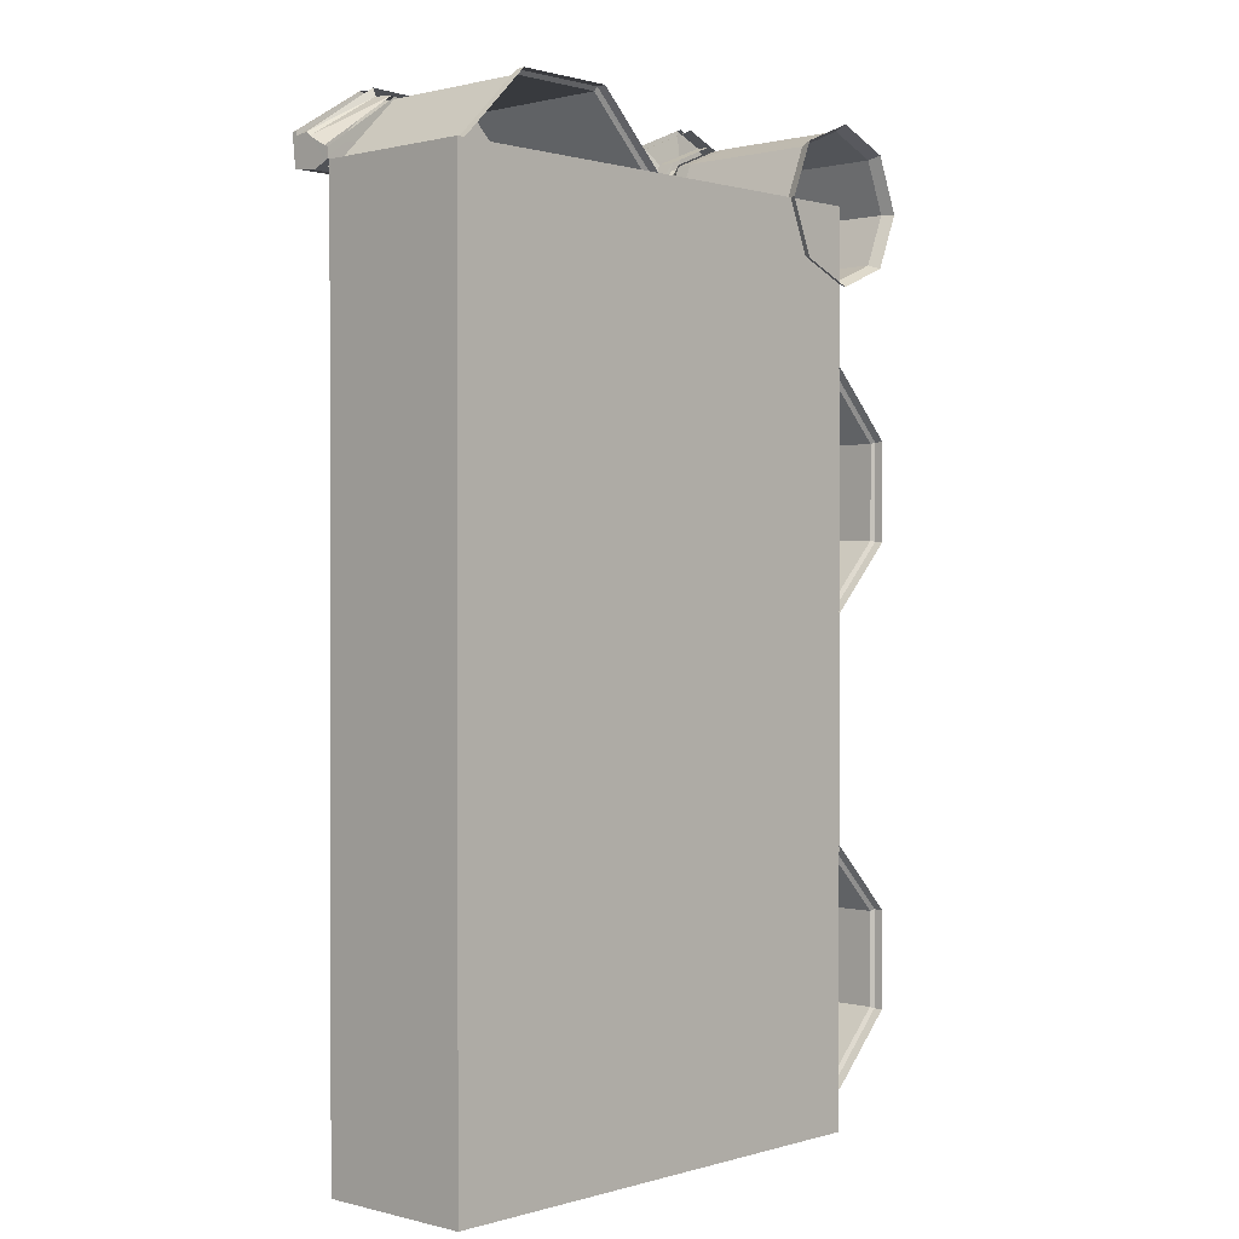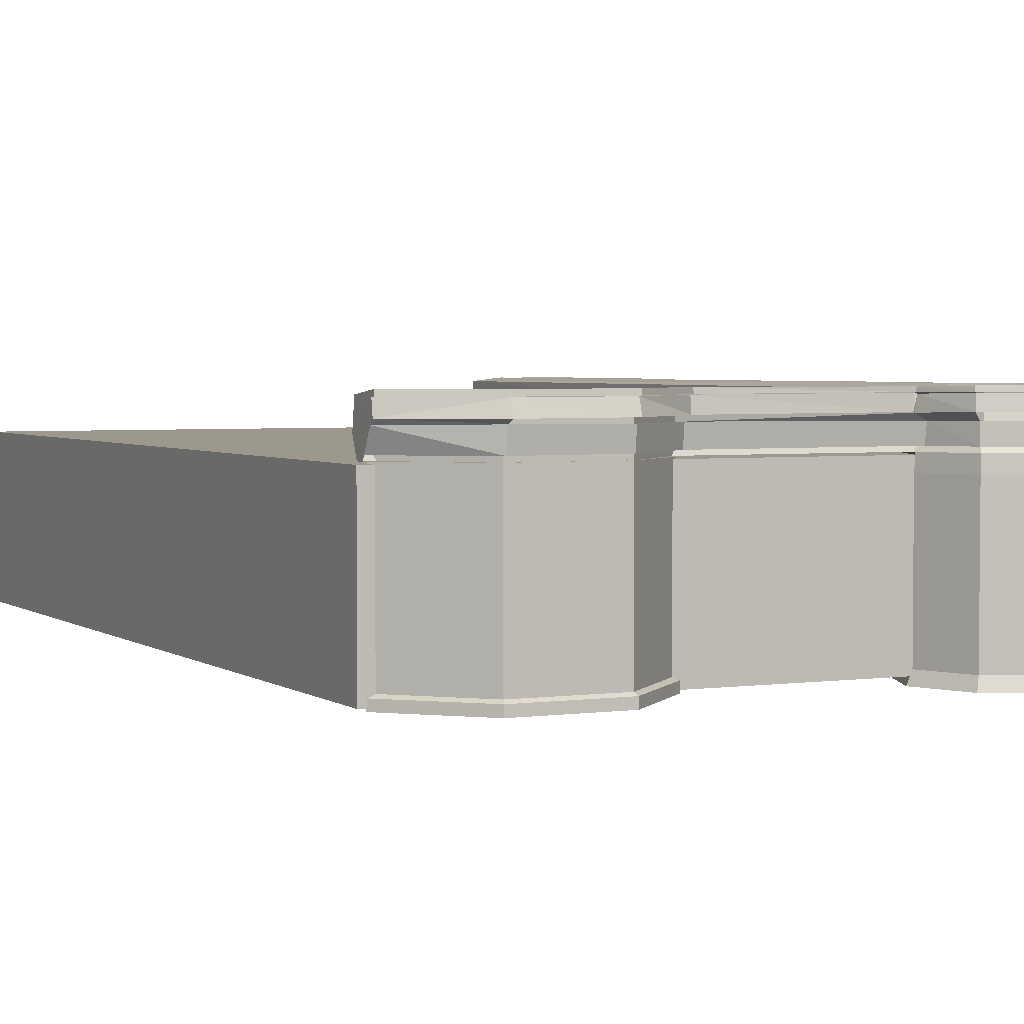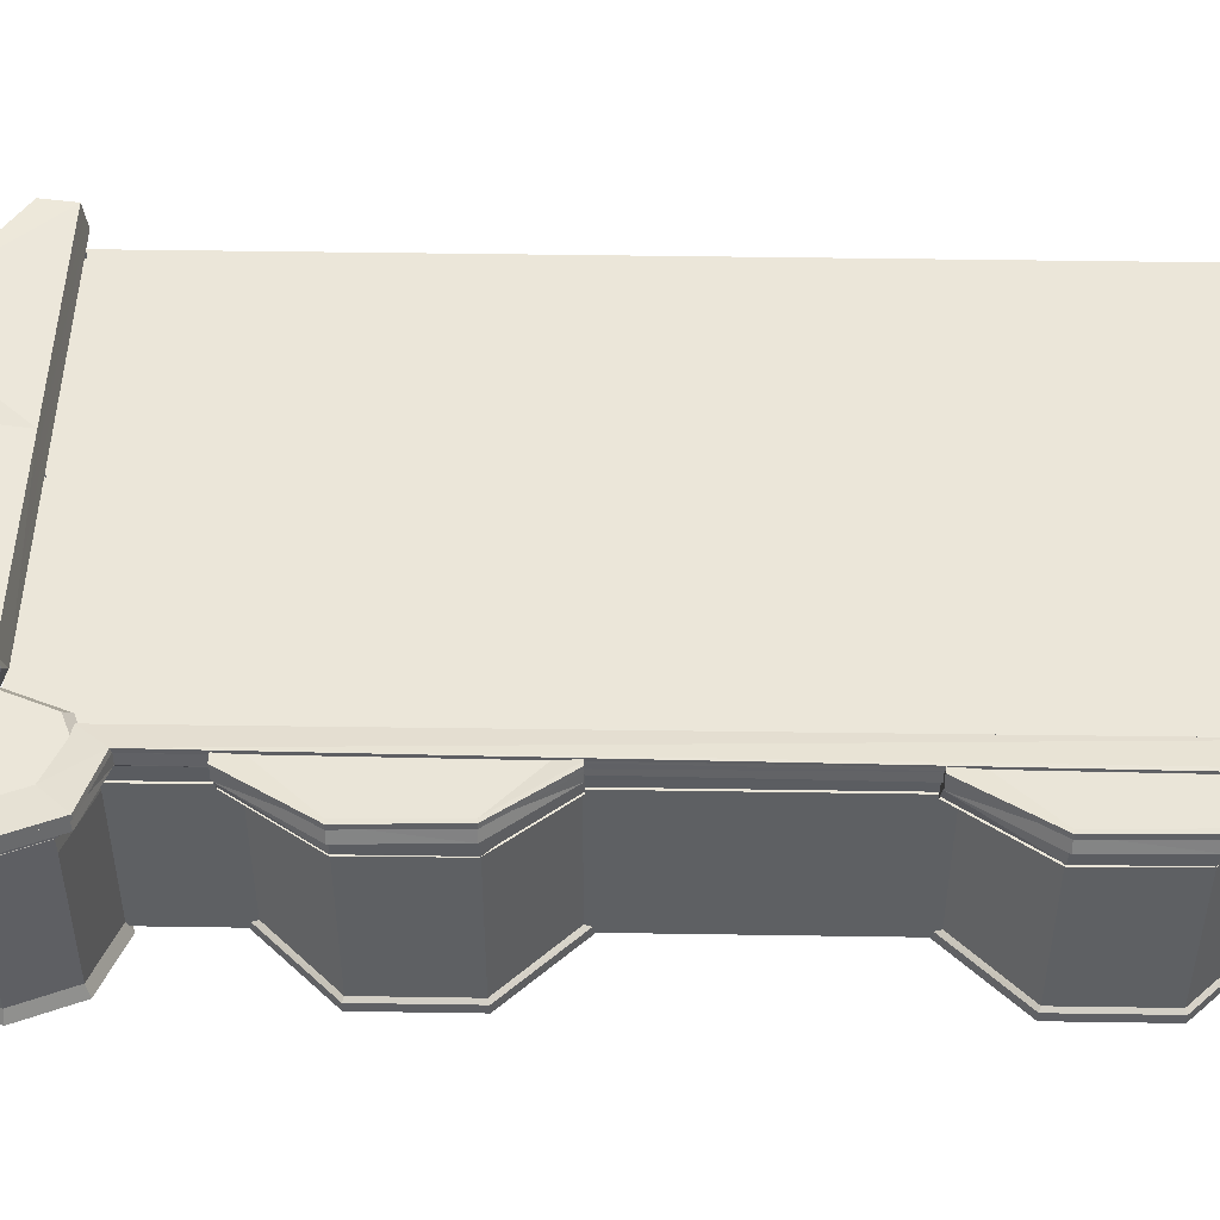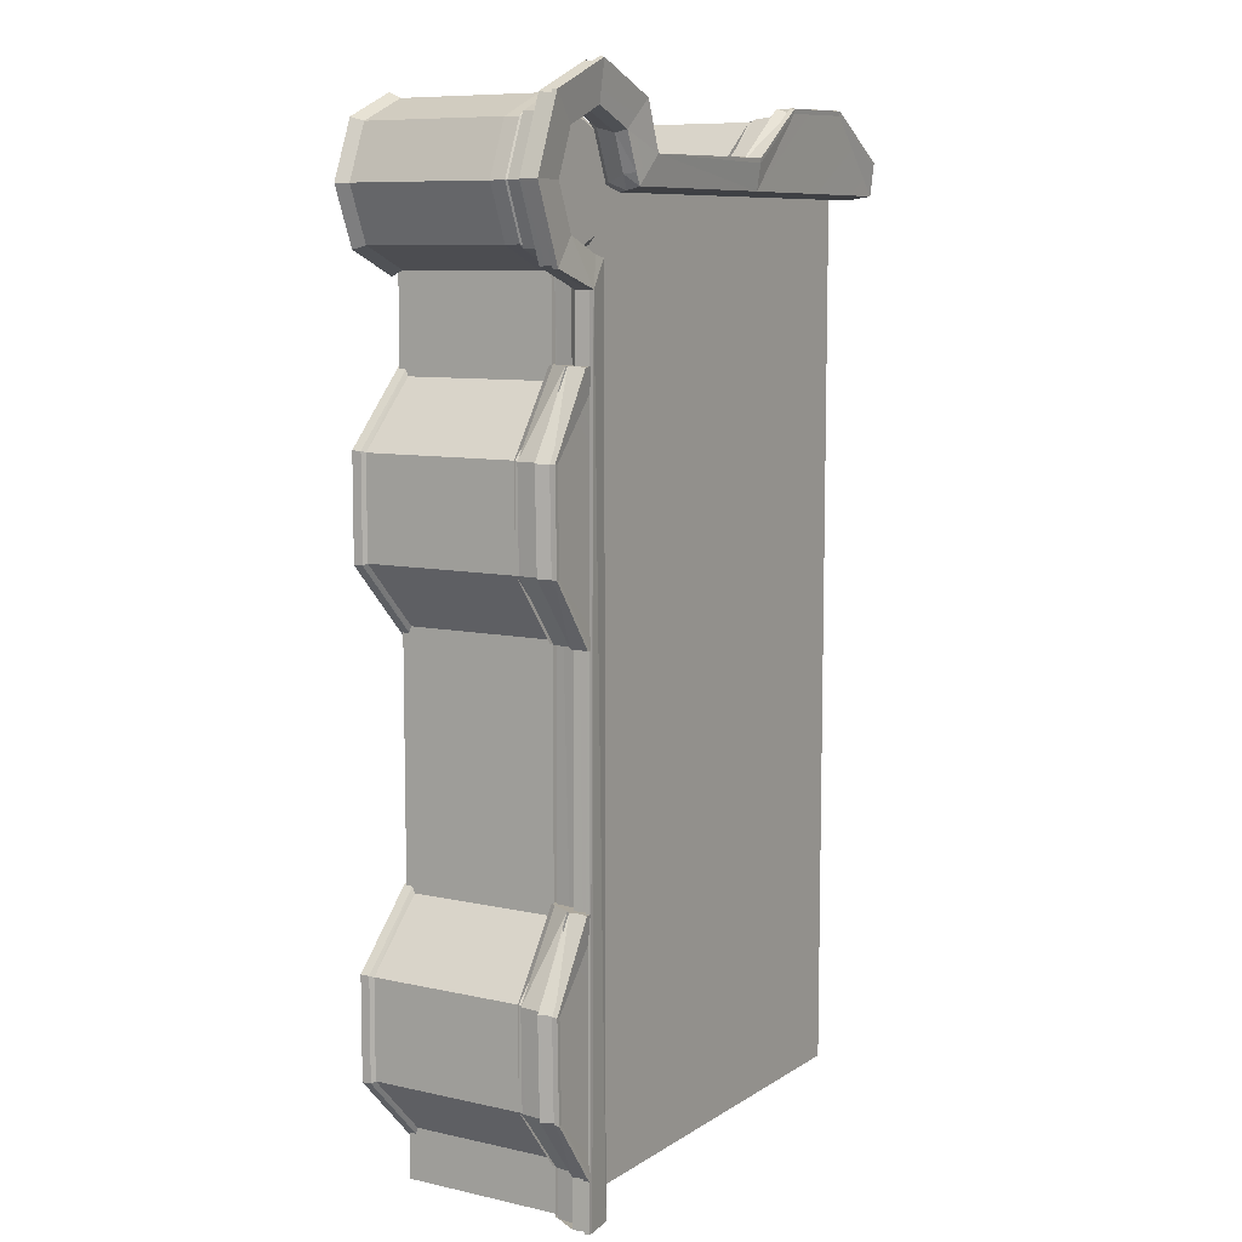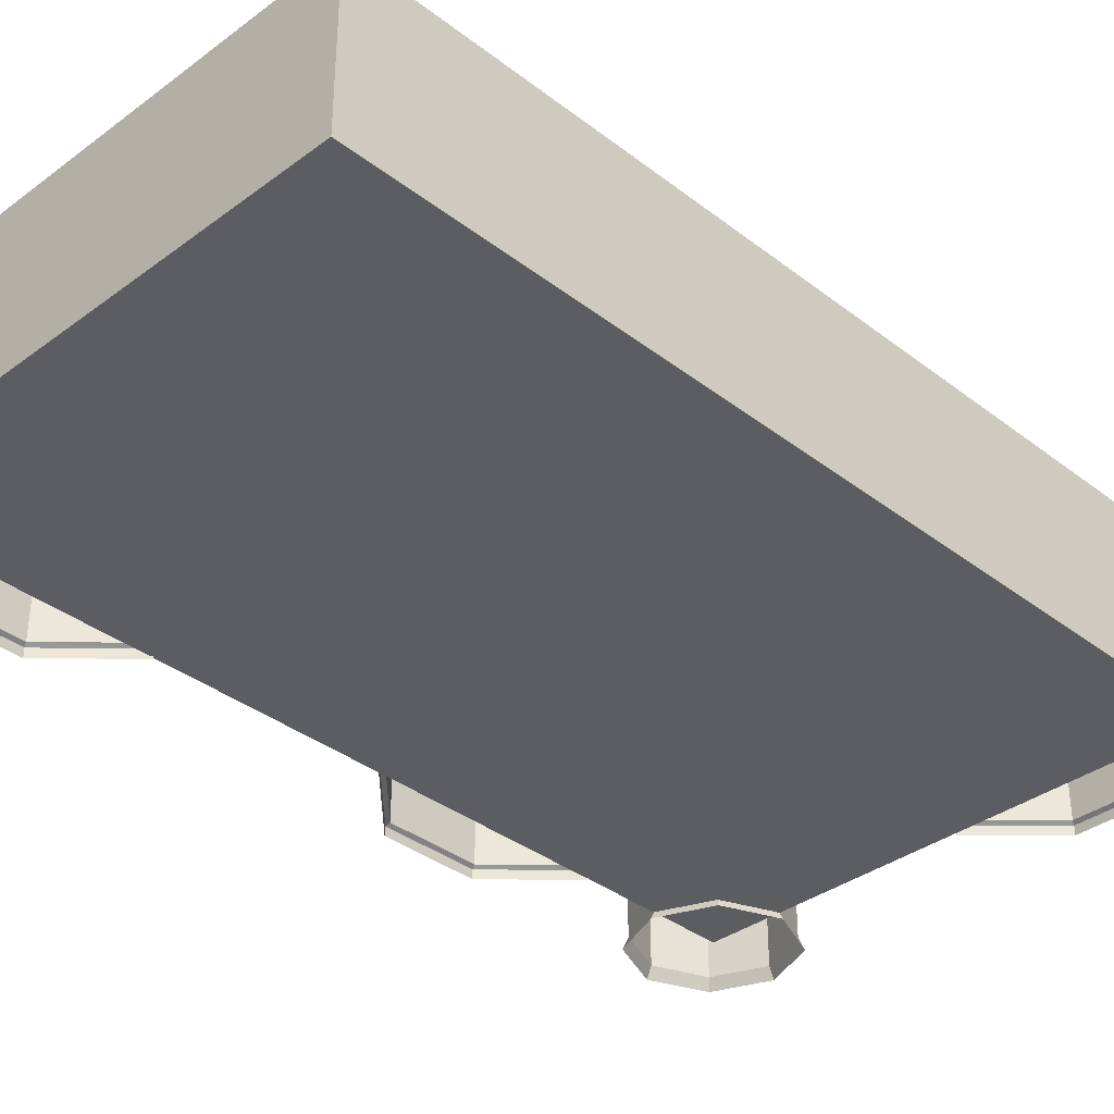
<metadata>
{"format":"obj","ext":"obj","renderer":"f3d","projection":"perspective","resolution":1024,"background":"white","views":[{"elev":0.7,"azim":-47.0,"up":"+Z"},{"elev":3.2,"azim":-25.6,"up":"+Y"},{"elev":48.0,"azim":91.0,"up":"+Y"},{"elev":8.6,"azim":121.5,"up":"+Z"},{"elev":-35.6,"azim":-135.5,"up":"+Y"}]}
</metadata>
<code>
o Cube.001
v -2.992 6.624 -20.73
v 7.543 6.624 -2.062
v -2.992 6.624 -2.062
v 7.543 9.955 -2.062
v 7.543 9.955 -20.73
v 7.543 6.624 -20.73
v -2.992 9.955 -20.73
v -2.992 9.955 -2.062
v 9.04 10.02 -2.062
v 8.466 10.22 -2.986
v 8.848 10.21 -2.062
v 7.543 10.02 -0.5649
v 8.466 10.21 -1.139
v 7.543 10.21 -0.7566
v 6.619 10.21 -1.139
v 6.484 10.02 -1.004
v 6.045 10.02 -2.062
v 6.237 10.21 -2.062
v 6.469 6.728 -3.136
v 7.543 6.478 -3.693
v 6.39 6.478 -3.215
v 6.484 10.02 -3.121
v 6.619 10.22 -2.986
v 7.543 10.22 -3.368
v 7.543 10.02 -3.56
v 8.616 9.684 -3.136
v 9.061 6.728 -2.062
v 8.616 6.728 -3.136
v 9.061 9.684 -2.062
v 8.616 6.728 -0.9887
v 8.616 9.684 -0.9887
v 7.543 6.728 -0.544
v 7.543 9.684 -0.544
v 6.469 6.728 -0.9887
v 6.469 9.684 -0.9887
v 6.024 6.728 -2.062
v 6.469 9.684 -3.136
v 7.543 6.728 -3.581
v 8.602 10.02 -1.004
v 7.543 9.684 -3.581
v 8.602 10.02 -3.121
v 9.173 6.478 -2.062
v 7.543 6.478 -0.4324
v 8.695 6.478 -0.9099
v 6.39 6.478 -0.9099
v 5.912 6.478 -2.062
v 8.695 6.478 -3.215
v 6.024 9.684 -2.062
v 9.08 10 -2.062
v 8.494 10.25 -3.014
v 8.63 10 -3.15
v 7.543 10 -0.5249
v 8.494 10.25 -1.111
v 8.63 10 -0.9752
v 6.591 10.25 -1.111
v 6.455 10 -0.9752
v 6.097 10 -1.829
v 8.889 10.25 -2.062
v 7.677 10 -3.549
v 1.917 10.91 -2.123
v 5.986 10.36 -2.212
v 1.917 10.37 -2.21
v 8.754 10.68 -2.063
v 8.399 10.68 -2.922
v 6.684 10.68 -1.207
v 7.543 10.91 -0.7786
v 7.543 10.68 -0.8515
v -2.992 10 -2.047
v 1.917 10 -2.047
v 7.544 10.25 -3.364
v 7.373 10.33 -3.549
v 7.544 10 -3.549
v 7.846 10.59 -3.891
v 7.758 10.53 -20.73
v 7.846 10.59 -20.73
v 7.662 10.25 -3.364
v 7.637 10.68 -3.231
v 6.332 10.91 -1.876
v 6.632 10.91 -1.155
v 8.45 10.91 -1.155
v 8.399 10.68 -1.206
v 8.826 10.91 -2.063
v 7.708 10.09 -20.73
v 7.677 10 -20.73
v 7.544 10 -20.73
v 8.011 10.6 -20.73
v 7.414 10.64 -3.275
v 6.278 10.25 -1.857
v 8.45 10.91 -2.973
v 6.198 10.25 -2.047
v 6.007 10 -2.047
v -2.992 10 -1.829
v -2.992 10.09 -1.796
v 6.4 10.68 -1.911
v -1.399 10 -0.7147
v -1.398 10.98 -0.5755
v -2.99 10.99 -1.458
v -1.398 10.99 -0.4813
v 7.409 10.91 -3.353
v 7.966 10.88 -20.73
v 8.044 10.98 -20.73
v 8.06 10.88 -20.73
v 6.245 10.65 -2.189
v 6.217 10.91 -2.117
v 7.373 10.91 -20.73
v -2.991 10.88 -1.536
v -2.991 10.98 -1.552
v 7.373 10.33 -20.73
v 7.543 10.25 -0.7165
v 7.667 10.91 -3.301
v 7.761 10.47 -3.612
v 8.684 10.1 -3.204
v 7.71 10.1 -3.62
v 8.685 10.48 -3.204
v 9.159 10.11 -2.062
v 9.159 10.47 -2.062
v 8.686 10.11 -0.9194
v 7.543 10.47 -0.4458
v 8.686 10.47 -0.9191
v 6.401 10.48 -0.92
v 7.543 10.11 -0.4464
v 6.035 10.47 -1.748
v 6.401 10.1 -0.9207
v -2.992 10.5 -1.576
v 6.028 10.1 -1.794
v 1.917 10.5 -1.748
v 1.917 10.1 -1.795
v -2.992 10.38 -2.209
v -2.992 10.91 -2.128
v -2.991 10.59 -1.491
v 7.902 11.01 -3.883
v 9.01 11.01 -3.525
v 9.612 11.01 -2.062
v 7.543 11.01 0.007173
v 9.006 11.01 -0.599
v 6.083 11 -0.5931
v 5.704 10.98 -1.537
v 7.95 10.98 -20.73
v 1.917 10.98 -1.596
v 8.952 10.89 -3.462
v 8.985 10.62 -3.495
v 5.696 10.61 -1.61
v 1.917 10.88 -1.584
v 1.917 10.6 -1.55
v 5.77 10.88 -1.611
v 5.723 10.89 -1.632
v 6.111 10.62 -0.62
v 5.739 10.6 -1.639
v 7.543 10.62 -0.02992
v 6.144 10.89 -0.6529
v 8.98 10.62 -0.6253
v 7.543 10.89 -0.07697
v 9.528 10.89 -2.062
v 8.947 10.89 -0.6585
v 7.802 10.91 -3.889
v 9.575 10.62 -2.062
v 9.629 10.91 -2.062
v 7.897 10.91 -3.9
v 9.018 10.91 -0.5873
v 7.543 10.91 0.02374
v 6.071 10.91 -0.5818
v 5.696 10.9 -1.537
v 1.917 10.99 -1.501
v 1.917 10.89 -1.49
v 9.021 10.91 -3.537
v 0.5772 6.816 -0.7557
v -1.406 10.6 -0.7557
v -1.406 6.816 -0.7557
v -1.439 6.763 -0.6747
v -2.865 6.575 -2.073
v -1.442 6.575 -0.6682
v -2.798 6.816 -2.14
v 1.978 6.816 -2.14
v 0.5772 10.6 -0.7557
v 0.6103 6.763 -0.6747
v 2.044 6.575 -2.073
v 2.04 6.762 -2.077
v 0.6132 6.575 -0.6682
v -2.86 6.762 -2.077
v 0.5718 10.99 -0.5255
v 0.5718 10.89 -0.5126
v 0.5714 10.88 -0.6067
v 0.5714 10.6 -0.5094
v 0.5714 10.98 -0.6198
v 0.5711 10.1 -0.7092
v 0.5711 10.51 -0.662
v 1.917 10 -1.829
v -1.399 10.09 -0.6809
v -1.399 10.52 -0.6334
v -1.398 10.88 -0.561
v -1.398 10.6 -0.4599
v -2.99 10.89 -1.442
v -1.398 10.89 -0.4669
v 0.5711 10 -0.7433
v 7.536 10 -5.187
v 7.372 10.37 -10.1
v 7.536 10 -10.1
v 7.753 10 -5.187
v 7.786 10.09 -5.187
v 8.868 10 -6.78
v 9.007 10.98 -6.781
v 8.125 10.99 -5.189
v 9.101 10.99 -6.781
v 8.047 10.88 -5.188
v 8.031 10.98 -5.188
v 8.006 10.5 -5.188
v 7.374 10.38 -5.187
v 7.454 10.91 -5.187
v 8.092 10.59 -5.188
v 8.827 6.816 -8.756
v 8.827 10.6 -6.773
v 8.827 6.816 -6.773
v 8.908 6.763 -6.74
v 7.51 6.575 -5.314
v 8.914 6.575 -6.737
v 7.442 6.816 -5.381
v 7.442 6.816 -10.16
v 8.827 10.6 -8.756
v 8.908 6.763 -8.789
v 7.51 6.575 -10.22
v 7.505 6.762 -10.22
v 8.914 6.575 -8.792
v 7.505 6.762 -5.319
v 8.976 10.88 -8.75
v 8.093 10.89 -10.1
v 9.07 10.89 -8.751
v 9.057 10.99 -8.751
v 8.032 10.6 -10.1
v 9.073 10.6 -8.75
v 8.963 10.98 -8.75
v 7.987 10.98 -10.1
v 7.46 10.91 -10.1
v 8.873 10.1 -8.75
v 7.834 10.5 -10.1
v 8.92 10.51 -8.75
v 8.901 10.09 -6.78
v 8.949 10.52 -6.78
v 9.021 10.88 -6.781
v 9.123 10.6 -6.781
v 8.141 10.89 -5.189
v 9.116 10.89 -6.781
v 8.081 10.99 -10.1
v 7.753 10 -10.1
v 8.839 10 -8.75
v 7.536 10 -14.81
v 7.372 10.37 -19.72
v 7.536 10 -19.72
v 7.753 10 -14.81
v 7.786 10.09 -14.81
v 8.868 10 -16.4
v 9.007 10.98 -16.4
v 8.125 10.99 -14.81
v 9.101 10.99 -16.4
v 8.047 10.88 -14.81
v 8.031 10.98 -14.81
v 8.006 10.5 -14.81
v 7.374 10.38 -14.81
v 7.454 10.91 -14.81
v 8.092 10.59 -14.81
v 8.827 6.816 -18.38
v 8.827 10.6 -16.39
v 8.827 6.816 -16.39
v 8.908 6.763 -16.36
v 7.51 6.575 -14.93
v 8.914 6.575 -16.36
v 7.442 6.816 -15
v 7.442 6.816 -19.78
v 8.827 10.6 -18.38
v 8.908 6.763 -18.41
v 7.51 6.575 -19.84
v 7.505 6.762 -19.84
v 8.914 6.575 -18.41
v 7.505 6.762 -14.94
v 8.976 10.88 -18.37
v 8.093 10.89 -19.72
v 9.07 10.89 -18.37
v 9.057 10.99 -18.37
v 8.032 10.6 -19.72
v 9.073 10.6 -18.37
v 8.963 10.98 -18.37
v 7.987 10.98 -19.72
v 7.46 10.91 -19.72
v 8.873 10.1 -18.37
v 7.834 10.5 -19.72
v 8.92 10.51 -18.37
v 8.901 10.09 -16.4
v 8.949 10.52 -16.4
v 9.021 10.88 -16.4
v 9.123 10.6 -16.4
v 8.141 10.89 -14.81
v 9.116 10.89 -16.4
v 8.081 10.99 -19.72
v 7.753 10 -19.72
v 8.839 10 -18.37
v -2.798 10.6 -2.14
v 1.978 10.6 -2.14
v 7.442 10.6 -5.381
v 7.442 10.6 -10.16
v 7.999 10.88 -10.1
v 7.787 10.1 -10.1
v 7.442 10.6 -15
v 7.442 10.6 -19.78
v 7.999 10.88 -19.72
v 7.787 10.1 -19.72
f 1 2 3
f 4 3 2
f 5 2 6
f 7 6 1
f 8 1 3
f 8 5 7
f 9 10 11
f 12 13 14
f 12 15 16
f 17 15 18
f 19 20 21
f 22 18 23
f 18 14 11
f 22 24 25
f 26 27 28
f 29 30 27
f 31 32 30
f 33 34 32
f 35 36 34
f 36 37 19
f 37 38 19
f 39 11 13
f 40 28 38
f 25 10 41
f 30 42 27
f 30 43 44
f 32 45 43
f 34 46 45
f 19 46 36
f 28 42 47
f 28 20 38
f 40 41 26
f 26 9 29
f 31 9 39
f 31 12 33
f 33 16 35
f 35 17 48
f 37 17 22
f 40 22 25
f 49 50 51
f 52 53 54
f 55 52 56
f 57 55 56
f 54 58 49
f 50 59 51
f 60 61 62
f 50 63 64
f 65 66 67
f 68 62 69
f 70 71 72
f 73 74 75
f 76 64 77
f 65 78 79
f 67 80 81
f 81 82 63
f 76 72 59
f 83 84 85
f 72 84 59
f 73 74 86
f 70 77 87
f 88 65 55
f 64 82 89
f 90 57 91
f 68 92 93
f 90 94 88
f 95 68 69
f 96 97 98
f 77 99 87
f 100 101 102
f 103 61 104
f 86 105 100
f 106 97 107
f 94 104 78
f 58 81 63
f 72 108 85
f 109 81 53
f 90 61 103
f 105 71 99
f 55 67 109
f 64 110 77
f 111 112 113
f 114 115 112
f 116 117 115
f 118 117 119
f 120 121 118
f 113 74 111
f 83 86 74
f 122 123 120
f 93 124 68
f 125 126 127
f 71 87 99
f 128 124 129
f 106 129 130
f 89 131 110
f 82 132 89
f 80 133 82
f 80 134 135
f 66 136 134
f 78 104 137
f 99 110 131
f 105 131 138
f 79 137 136
f 137 60 139
f 73 140 141
f 142 143 144
f 142 145 146
f 147 145 148
f 149 150 147
f 151 152 149
f 151 153 154
f 73 100 155
f 156 140 153
f 157 132 133
f 158 101 131
f 159 133 135
f 159 134 160
f 160 136 161
f 161 137 162
f 162 163 164
f 165 131 132
f 140 158 165
f 100 158 155
f 140 157 153
f 146 145 162
f 150 162 145
f 138 131 101
f 166 167 168
f 169 170 171
f 167 172 168
f 173 174 166
f 175 176 177
f 169 178 175
f 168 175 166
f 166 177 173
f 168 179 169
f 164 180 181
f 144 182 183
f 184 139 60
f 185 126 186
f 137 139 163
f 91 187 69
f 69 61 91
f 60 128 129
f 188 124 93
f 188 186 189
f 96 129 107
f 96 184 60
f 130 190 106
f 183 190 191
f 192 98 97
f 181 98 193
f 184 163 139
f 96 180 184
f 69 187 194
f 69 194 95
f 122 148 126
f 116 141 156
f 114 73 141
f 120 148 122
f 189 130 124
f 129 124 130
f 74 73 111
f 195 196 197
f 195 198 199
f 200 195 197
f 201 202 203
f 204 202 205
f 199 206 195
f 207 206 208
f 204 208 209
f 210 211 212
f 213 214 215
f 211 216 212
f 217 218 210
f 219 220 221
f 213 222 219
f 212 219 210
f 210 221 217
f 212 223 213
f 224 225 226
f 225 227 226
f 228 224 229
f 230 231 232
f 233 234 235
f 232 207 208
f 236 206 199
f 236 235 237
f 201 208 205
f 201 230 232
f 209 238 204
f 229 238 239
f 240 203 202
f 226 203 241
f 238 226 241
f 230 242 231
f 201 227 230
f 197 243 244
f 197 244 200
f 208 206 209
f 245 246 247
f 245 248 249
f 250 245 247
f 251 252 253
f 254 252 255
f 249 256 245
f 257 256 258
f 254 258 259
f 260 261 262
f 263 264 265
f 261 266 262
f 267 268 260
f 269 270 271
f 263 272 269
f 262 269 260
f 260 271 267
f 262 273 263
f 274 275 276
f 275 277 276
f 278 274 279
f 280 281 282
f 283 284 285
f 282 257 258
f 286 256 249
f 286 285 287
f 251 258 255
f 251 280 282
f 259 288 254
f 279 288 289
f 290 253 252
f 276 253 291
f 288 276 291
f 280 292 281
f 251 277 280
f 247 293 294
f 247 294 250
f 258 256 259
f 1 6 2
f 4 8 3
f 5 4 2
f 7 5 6
f 8 7 1
f 8 4 5
f 9 41 10
f 12 39 13
f 12 14 15
f 17 16 15
f 19 38 20
f 22 17 18
f 11 10 24
f 24 23 18
f 18 15 14
f 14 13 11
f 11 24 18
f 22 23 24
f 26 29 27
f 29 31 30
f 31 33 32
f 33 35 34
f 35 48 36
f 36 48 37
f 37 40 38
f 39 9 11
f 40 26 28
f 25 24 10
f 30 44 42
f 30 32 43
f 32 34 45
f 34 36 46
f 19 21 46
f 28 27 42
f 28 47 20
f 40 25 41
f 26 41 9
f 31 29 9
f 31 39 12
f 33 12 16
f 35 16 17
f 37 48 17
f 40 37 22
f 49 58 50
f 52 109 53
f 55 109 52
f 57 88 55
f 54 53 58
f 50 76 59
f 60 104 61
f 50 58 63
f 65 79 66
f 68 128 62
f 70 87 71
f 76 50 64
f 65 94 78
f 67 66 80
f 81 80 82
f 76 70 72
f 72 85 84
f 70 76 77
f 88 94 65
f 64 63 82
f 90 88 57
f 90 103 94
f 95 92 68
f 96 107 97
f 77 110 99
f 100 138 101
f 86 85 108
f 108 105 86
f 105 138 100
f 106 192 97
f 94 103 104
f 58 53 81
f 72 71 108
f 109 67 81
f 90 91 61
f 105 108 71
f 55 65 67
f 64 89 110
f 111 114 112
f 114 116 115
f 116 119 117
f 118 121 117
f 120 123 121
f 113 83 74
f 83 85 86
f 122 125 123
f 125 122 126
f 128 68 124
f 106 107 129
f 89 132 131
f 82 133 132
f 80 135 133
f 80 66 134
f 66 79 136
f 105 99 131
f 79 78 137
f 137 104 60
f 73 155 140
f 142 146 143
f 142 148 145
f 147 150 145
f 149 152 150
f 151 154 152
f 151 156 153
f 73 86 100
f 156 141 140
f 157 165 132
f 158 102 101
f 159 157 133
f 159 135 134
f 160 134 136
f 161 136 137
f 162 137 163
f 165 158 131
f 140 155 158
f 100 102 158
f 140 165 157
f 150 161 162
f 166 174 167
f 169 179 170
f 167 295 172
f 173 296 174
f 175 178 176
f 169 171 178
f 168 169 175
f 166 175 177
f 168 172 179
f 164 163 180
f 144 143 182
f 185 127 126
f 91 57 187
f 69 62 61
f 60 62 128
f 188 189 124
f 188 185 186
f 96 60 129
f 130 191 190
f 183 182 190
f 192 193 98
f 181 180 98
f 184 180 163
f 96 98 180
f 116 114 141
f 114 111 73
f 120 147 148
f 189 191 130
f 195 207 196
f 200 198 195
f 201 205 202
f 204 240 202
f 207 195 206
f 204 205 208
f 210 218 211
f 213 223 214
f 211 297 216
f 217 298 218
f 219 222 220
f 213 215 222
f 212 213 219
f 210 219 221
f 212 216 223
f 224 299 225
f 225 242 227
f 228 299 224
f 233 300 234
f 232 196 207
f 236 237 206
f 236 233 235
f 201 232 208
f 209 239 238
f 229 224 238
f 240 241 203
f 226 227 203
f 238 224 226
f 230 227 242
f 201 203 227
f 245 257 246
f 250 248 245
f 251 255 252
f 254 290 252
f 257 245 256
f 254 255 258
f 260 268 261
f 263 273 264
f 261 301 266
f 267 302 268
f 269 272 270
f 263 265 272
f 262 263 269
f 260 269 271
f 262 266 273
f 274 303 275
f 275 292 277
f 278 303 274
f 283 304 284
f 282 246 257
f 286 287 256
f 286 283 285
f 251 282 258
f 259 289 288
f 279 274 288
f 290 291 253
f 276 277 253
f 288 274 276
f 280 277 292
f 251 253 277

</code>
